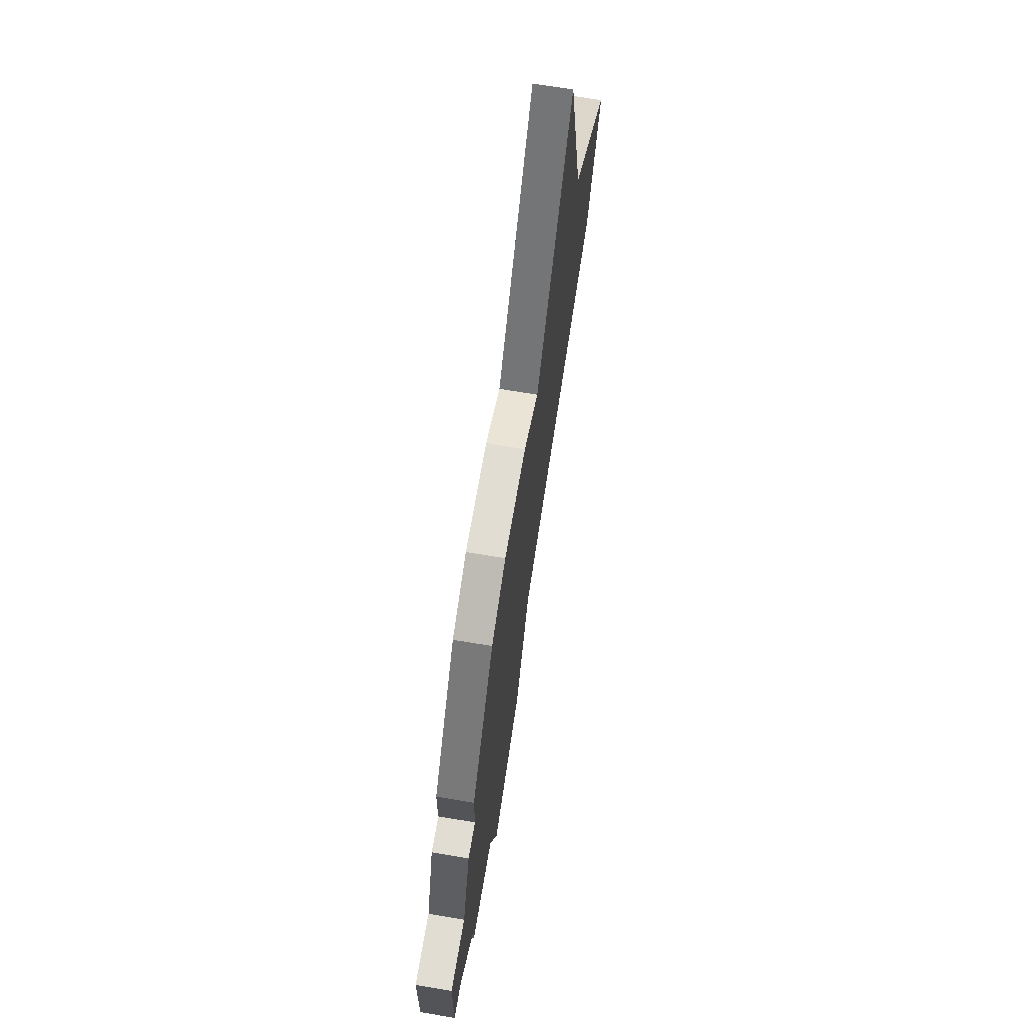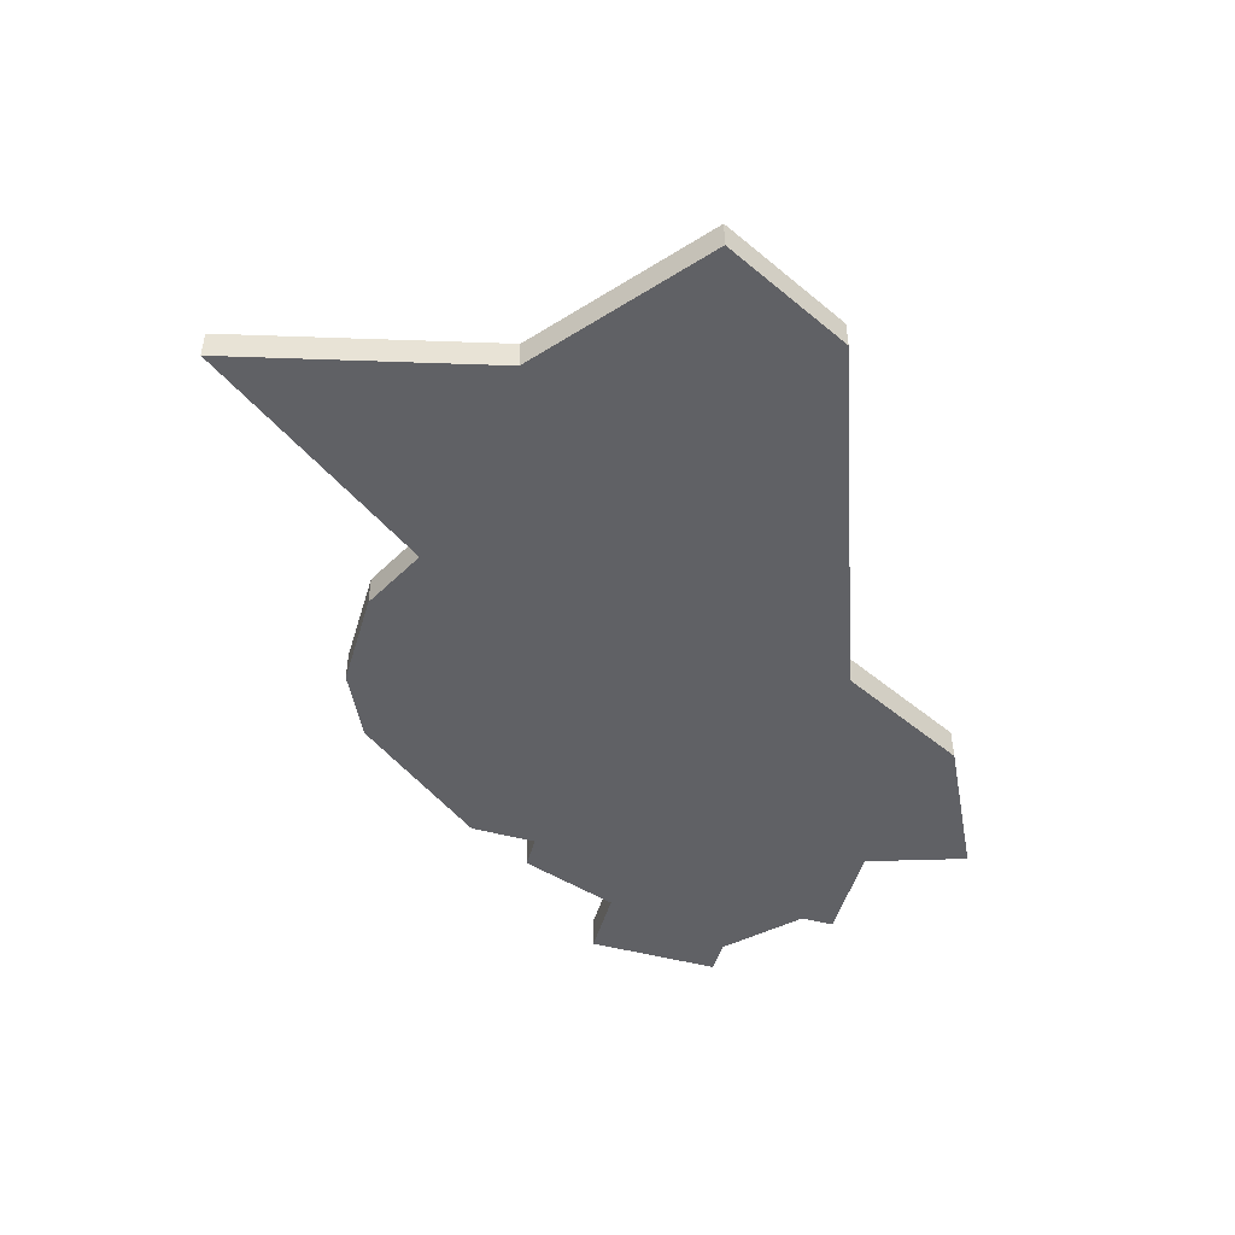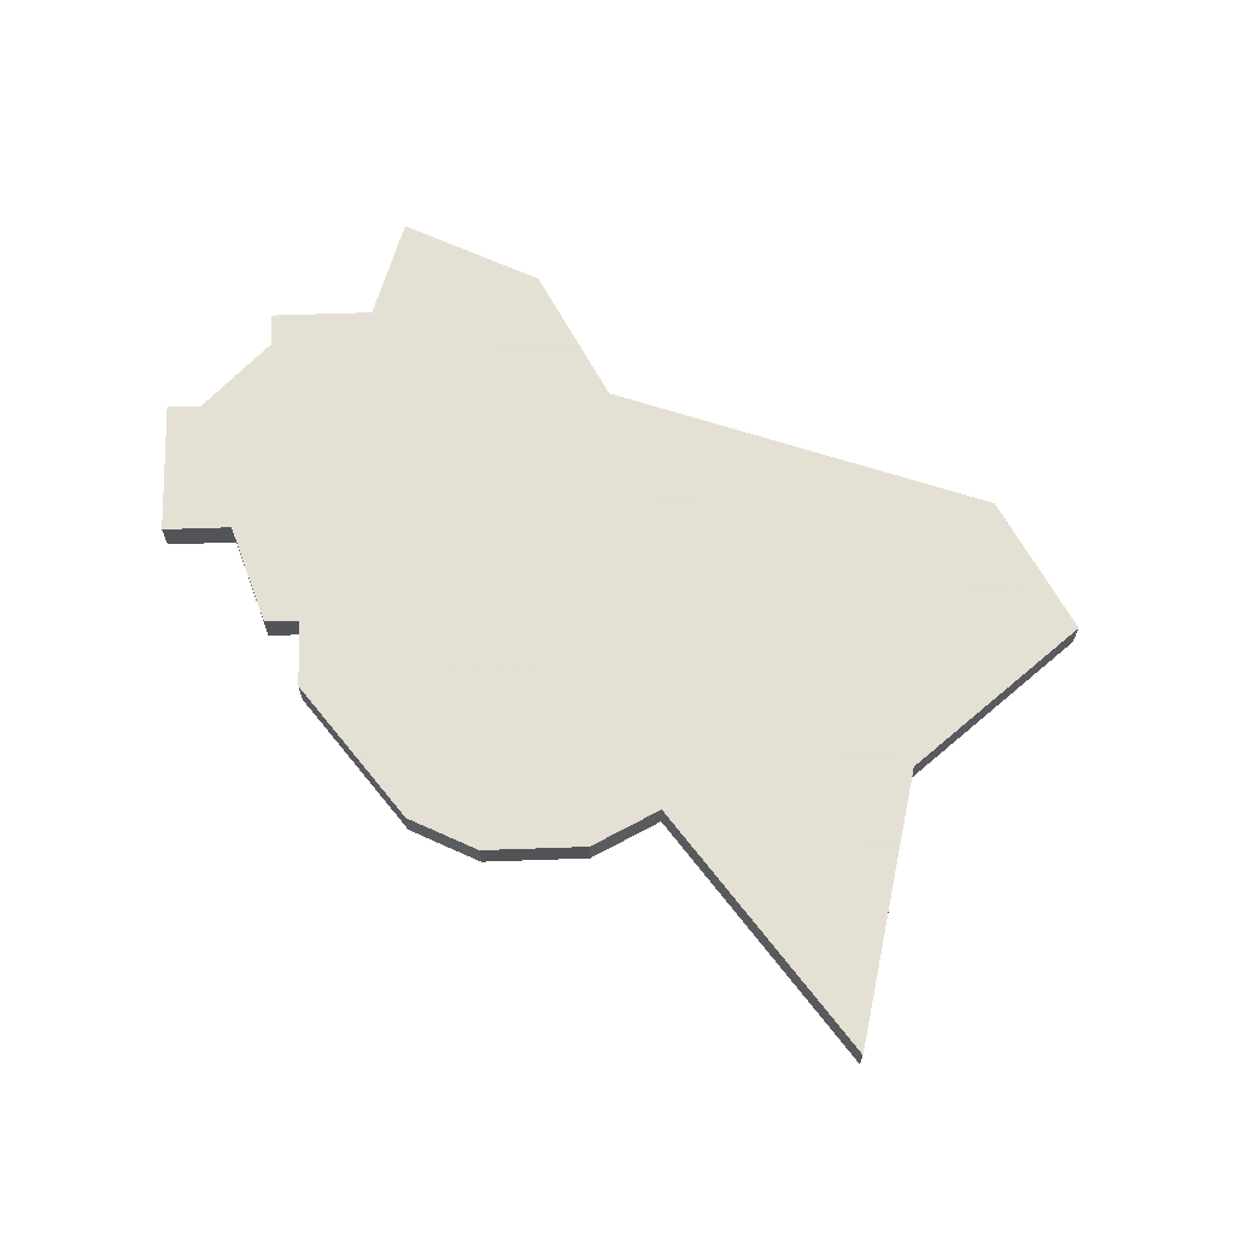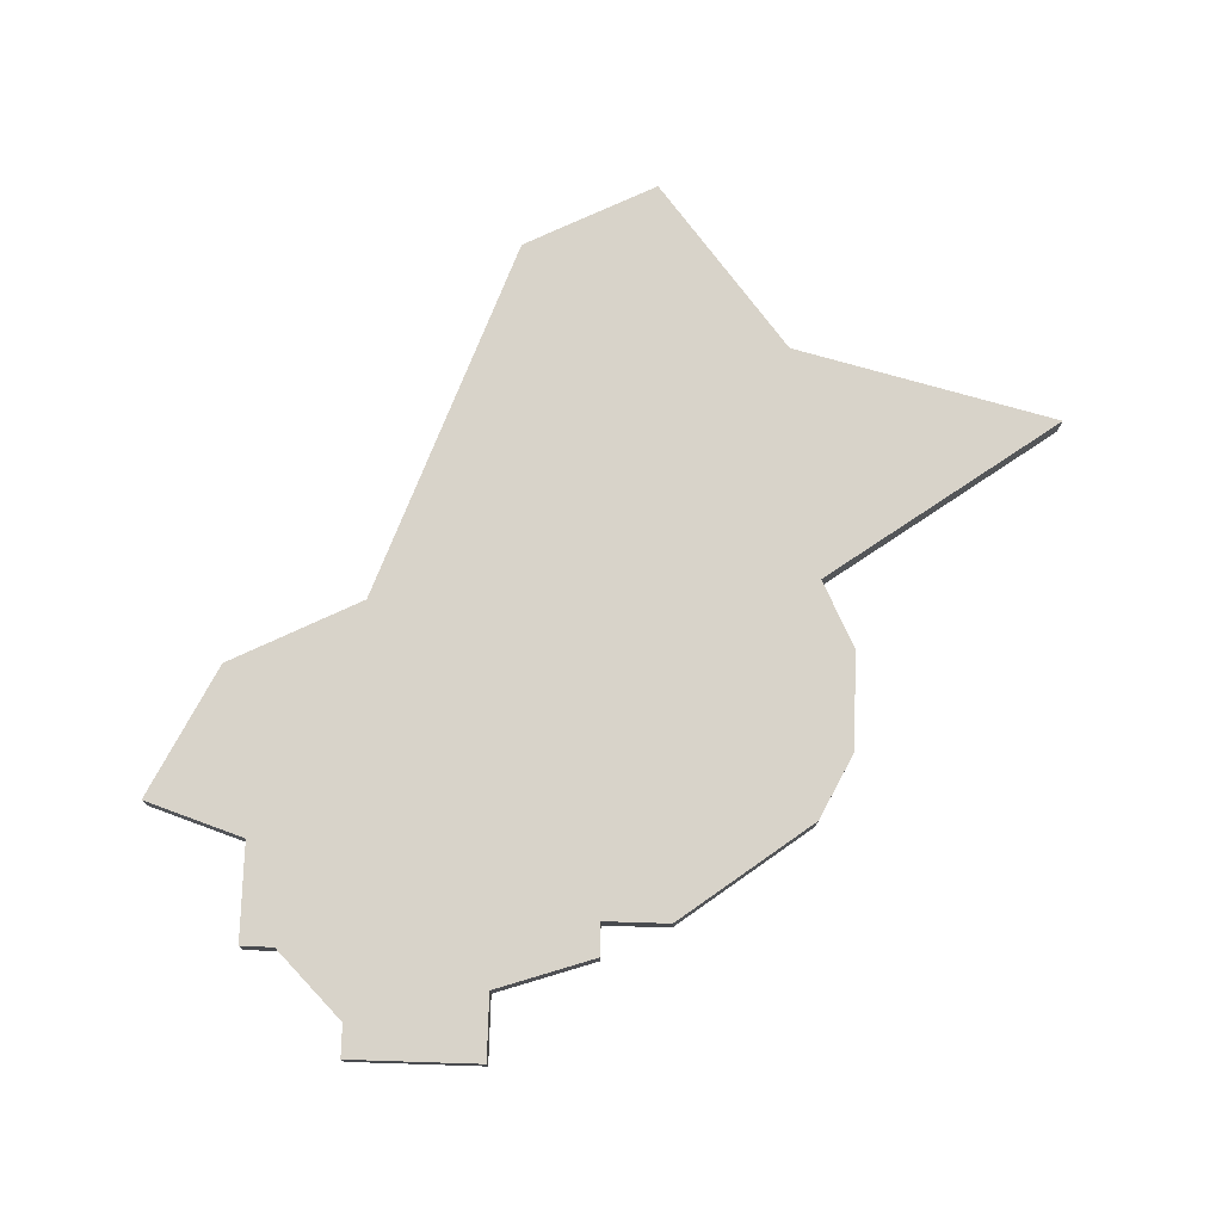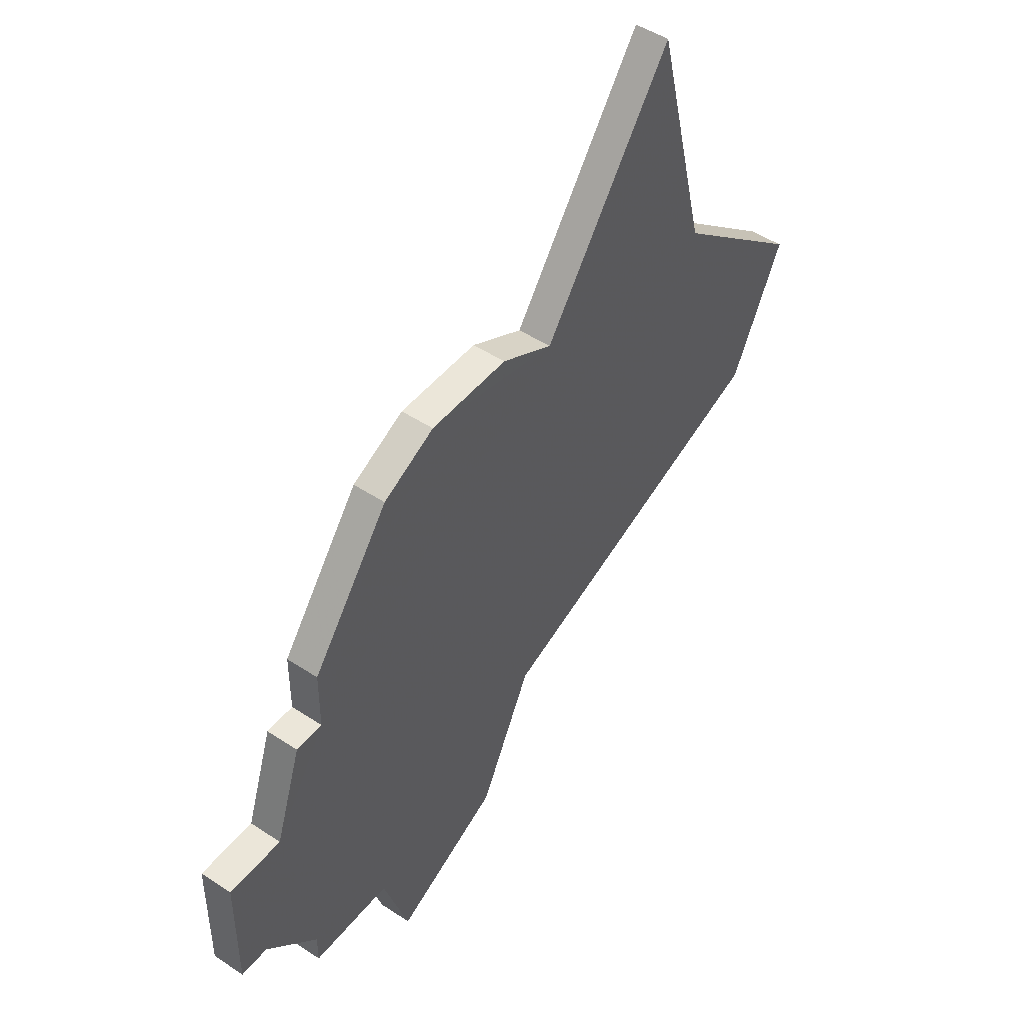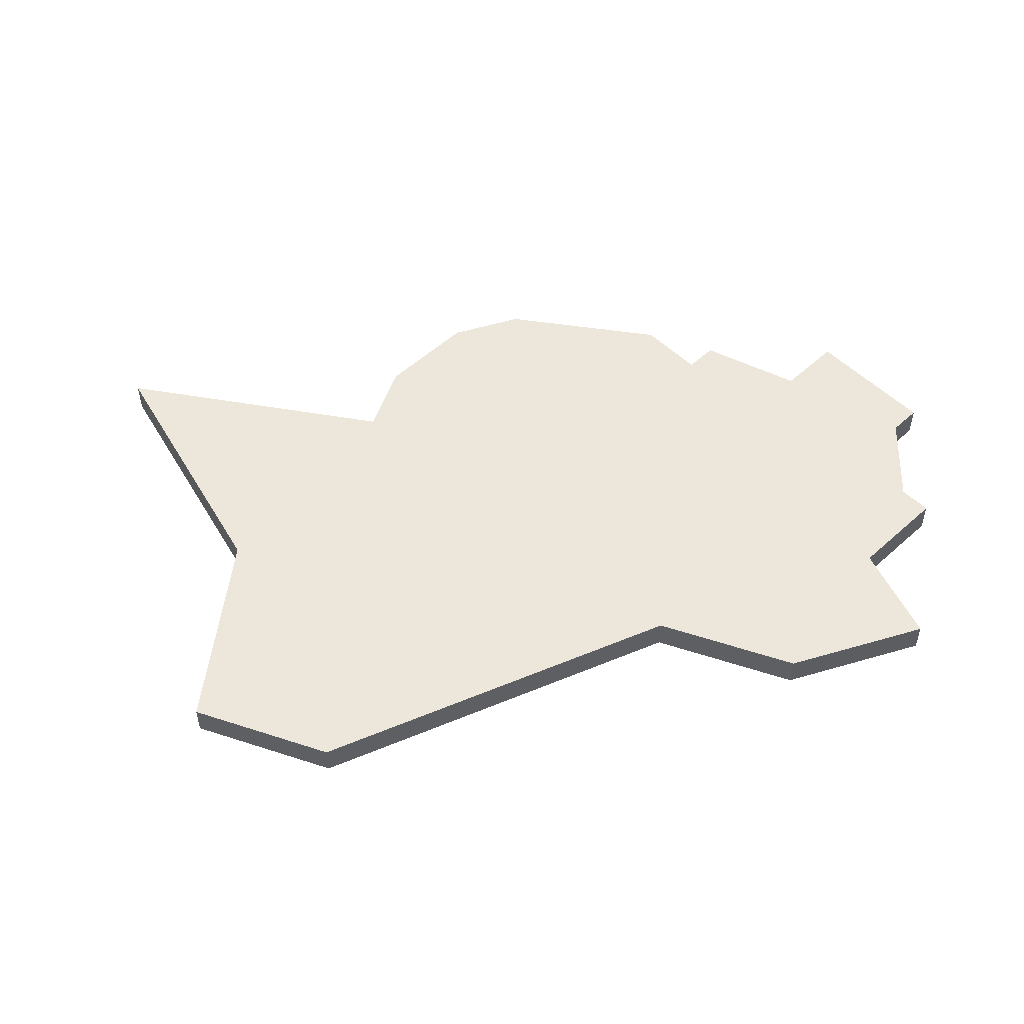
<metadata>
{"format":"obj","ext":"obj","renderer":"f3d","projection":"perspective","resolution":1024,"background":"white","views":[{"elev":68.3,"azim":99.5,"up":"+Y"},{"elev":-49.1,"azim":-106.3,"up":"+Z"},{"elev":66.2,"azim":178.0,"up":"+Z"},{"elev":76.0,"azim":91.8,"up":"+Z"},{"elev":47.8,"azim":126.7,"up":"+Y"},{"elev":53.0,"azim":-44.1,"up":"+Z"}]}
</metadata>
<code>
v 3559 -694 0
v 3559 -694 1
v 3559 -695 0
v 3559 -695 1
v 3559 -685 0
v 3559 -685 1
v 3550 -678 0
v 3550 -678 1
v 3558 -683 0
v 3558 -683 1
v 3558 -685 0
v 3558 -685 1
v 3541 -680 0
v 3541 -680 1
v 3549 -692 0
v 3549 -692 1
v 3548 -679 0
v 3548 -679 1
v 3556 -695 0
v 3556 -695 1
v 3555 -679 0
v 3555 -679 1
v 3555 -698 0
v 3555 -698 1
v 3538 -688 0
v 3538 -688 1
v 3562 -688 0
v 3562 -688 1
v 3562 -692 0
v 3562 -692 1
v 3553 -678 0
v 3553 -678 1
v 3561 -692 0
v 3561 -692 1
v 3536 -684 0
v 3536 -684 1
v 3560 -688 0
v 3560 -688 1
v 3543 -672 0
v 3543 -672 1
v 3551 -696 0
v 3551 -696 1
f 25 35 13
f 41 15 19
f 15 17 11
f 15 25 13
f 17 13 39
f 7 31 17
f 17 31 21
f 17 15 13
f 23 41 19
f 1 3 19
f 27 29 33
f 37 1 19
f 33 1 37
f 9 11 21
f 11 17 21
f 11 5 37
f 33 37 27
f 37 19 11
f 19 15 11
f 14 36 26
f 20 16 42
f 12 18 16
f 14 26 16
f 40 14 18
f 18 32 8
f 22 32 18
f 14 16 18
f 20 42 24
f 20 4 2
f 34 30 28
f 20 2 38
f 38 2 34
f 22 12 10
f 22 18 12
f 38 6 12
f 28 38 34
f 12 20 38
f 12 16 20
f 14 40 13
f 13 40 39
f 36 14 35
f 35 14 13
f 26 36 25
f 25 36 35
f 16 26 15
f 15 26 25
f 42 16 41
f 41 16 15
f 24 42 23
f 23 42 41
f 20 24 19
f 19 24 23
f 4 20 3
f 3 20 19
f 2 4 1
f 1 4 3
f 34 2 33
f 33 2 1
f 30 34 29
f 29 34 33
f 28 30 27
f 27 30 29
f 38 28 37
f 37 28 27
f 6 38 5
f 5 38 37
f 12 6 11
f 11 6 5
f 10 12 9
f 9 12 11
f 22 10 21
f 21 10 9
f 32 22 31
f 31 22 21
f 8 32 7
f 7 32 31
f 40 18 39
f 39 18 17
f 18 8 17
f 17 8 7

</code>
